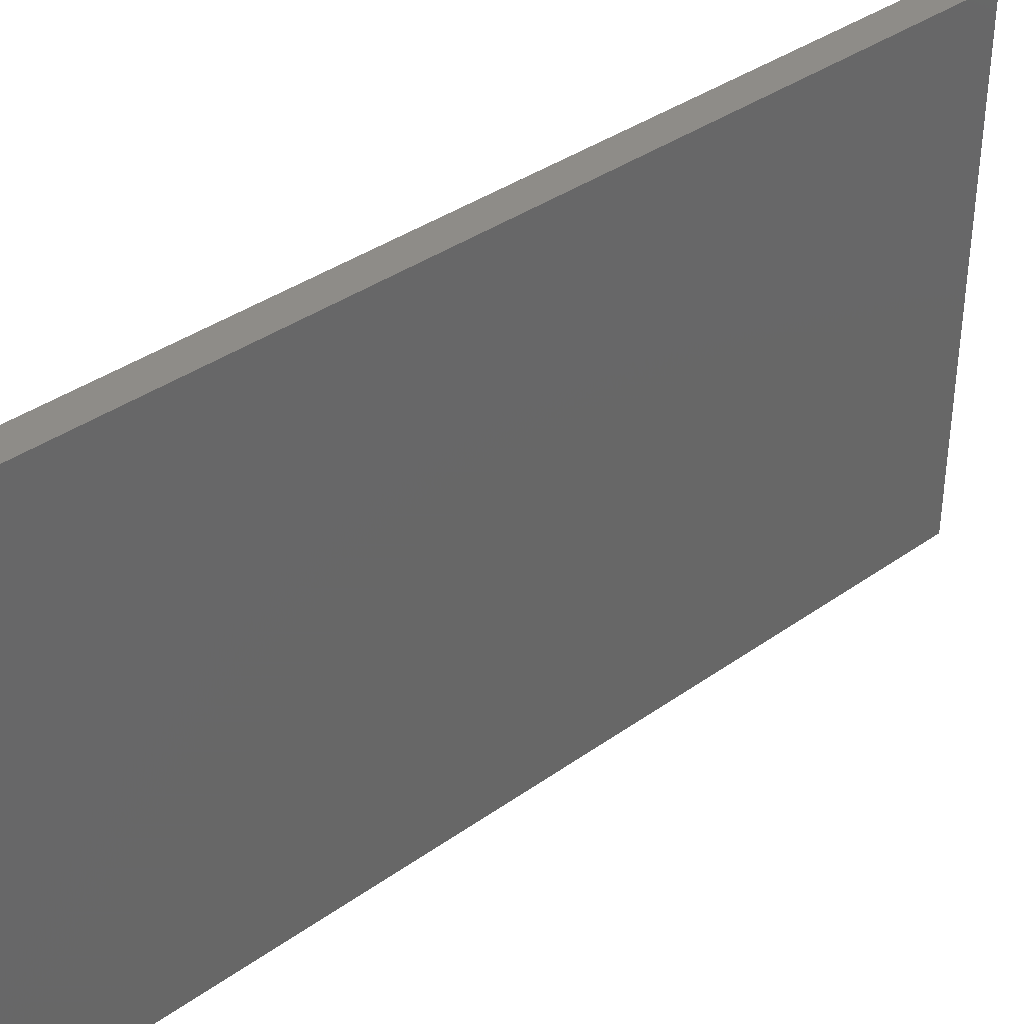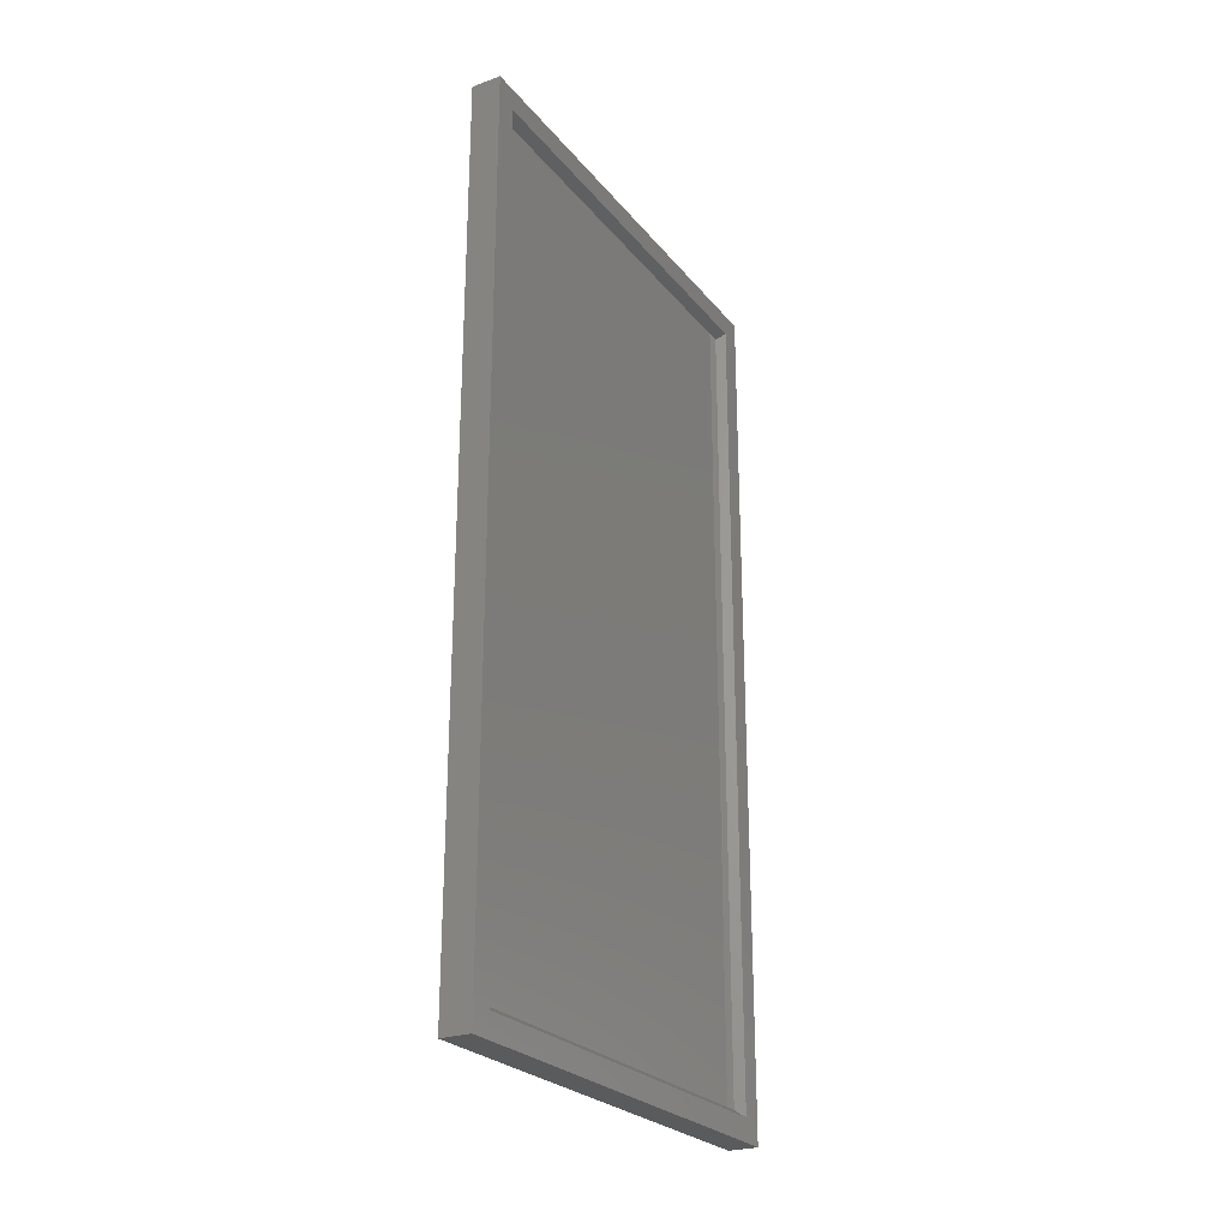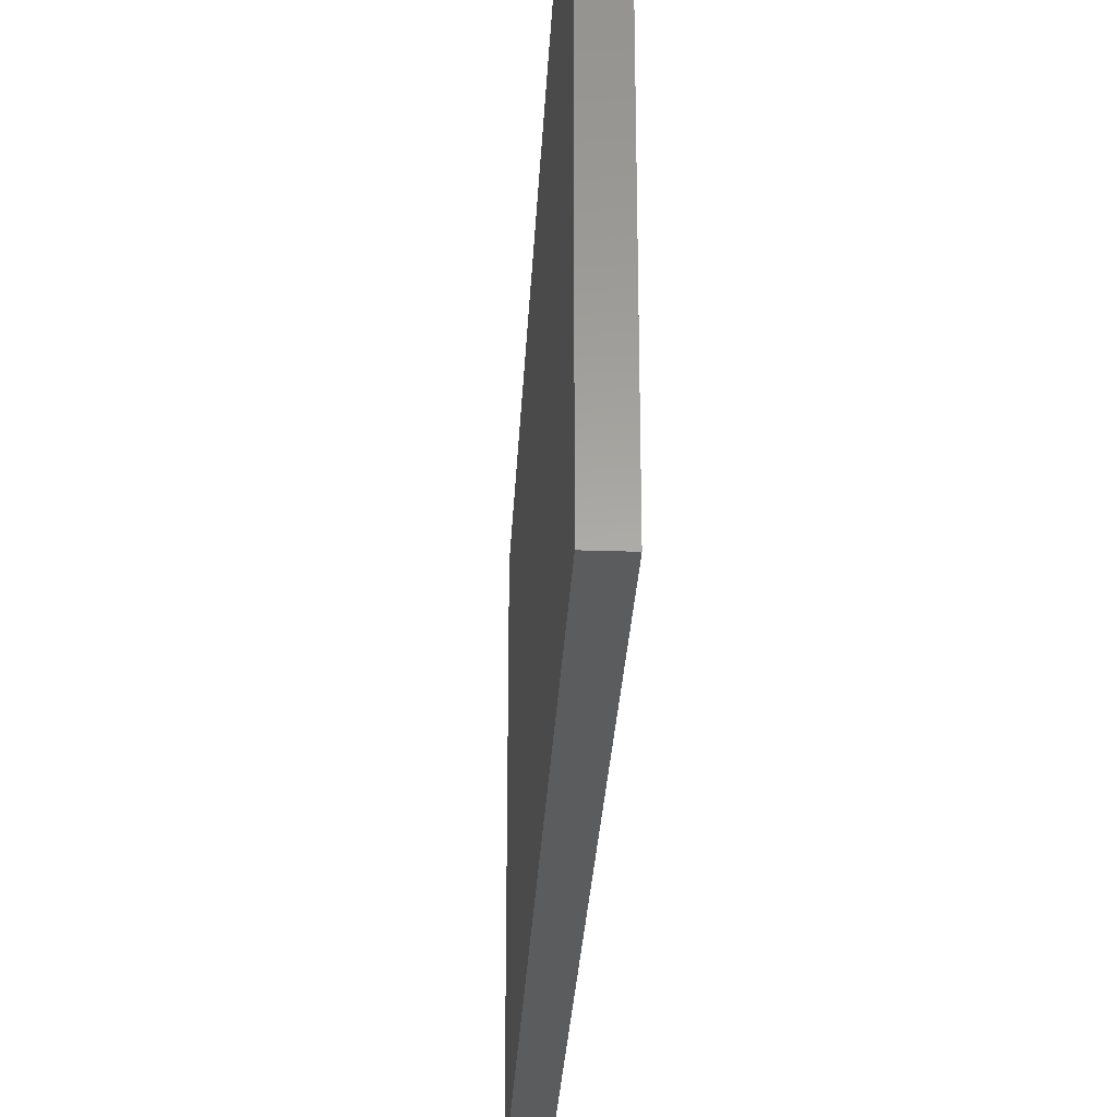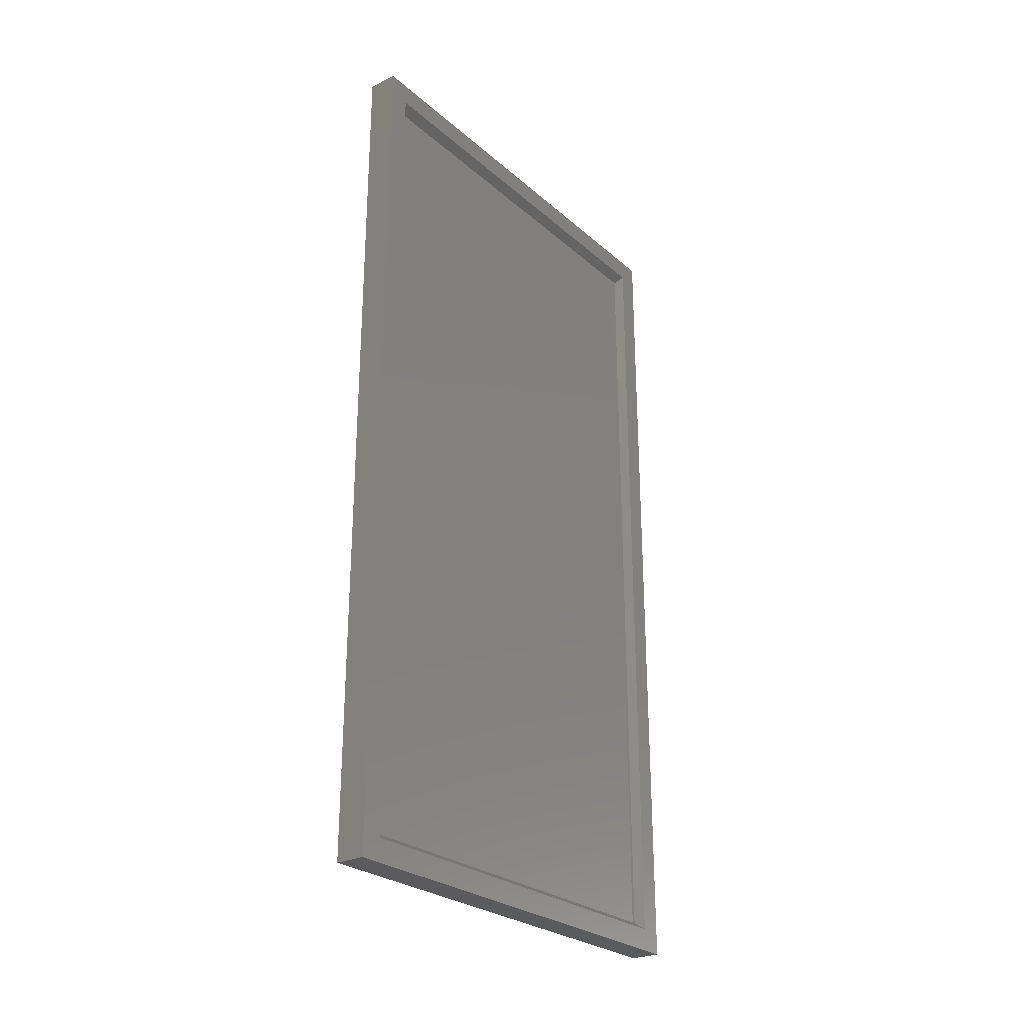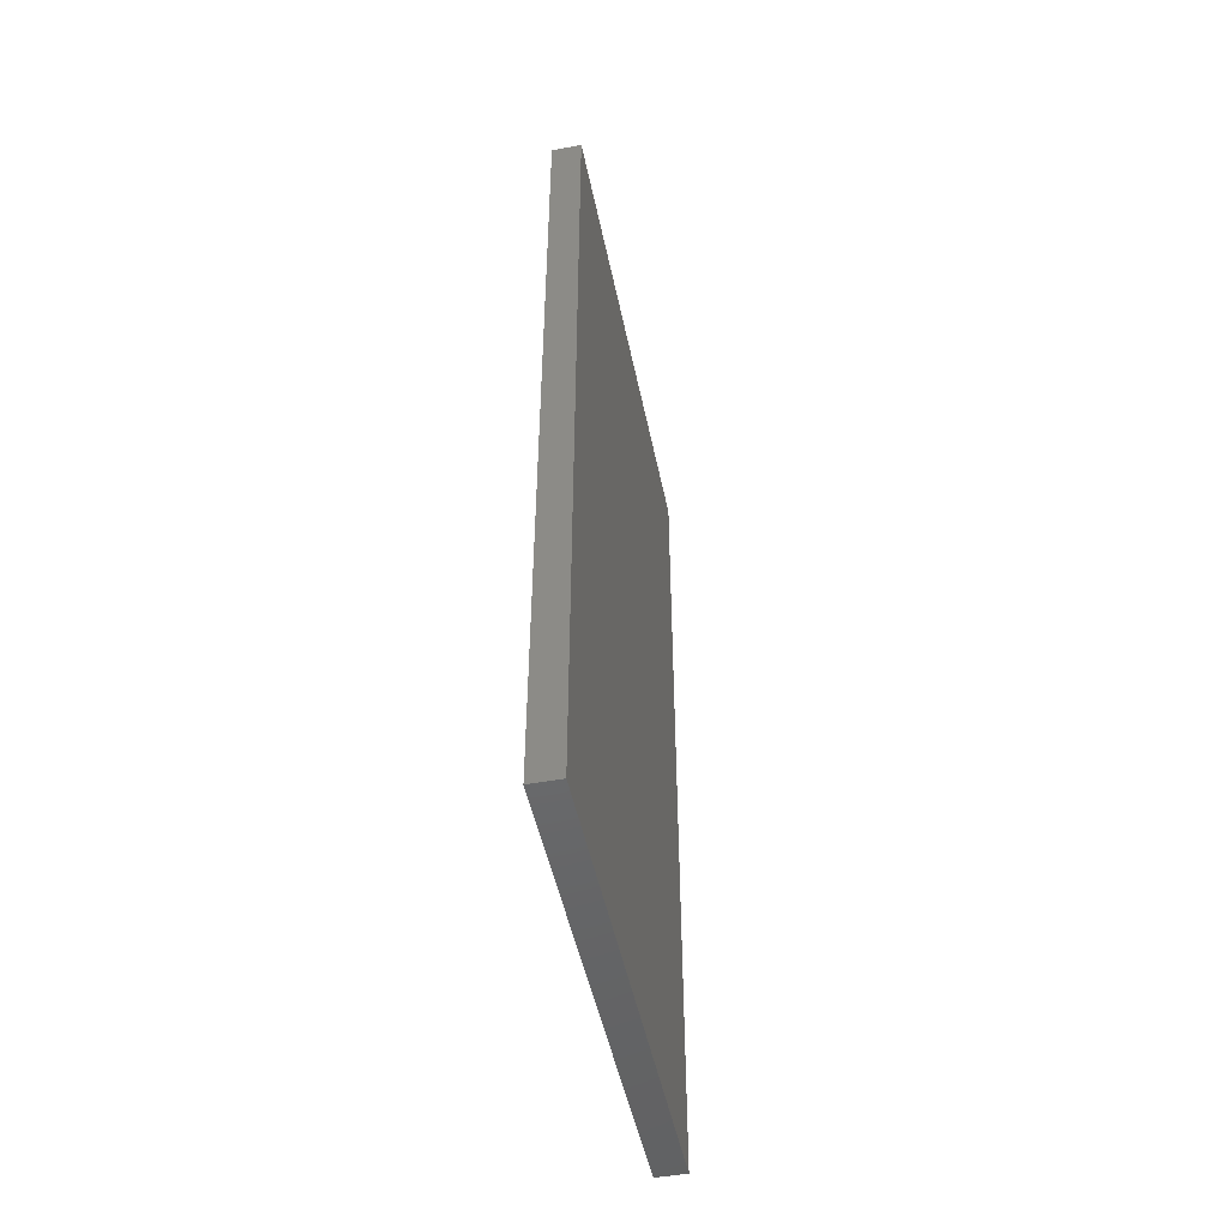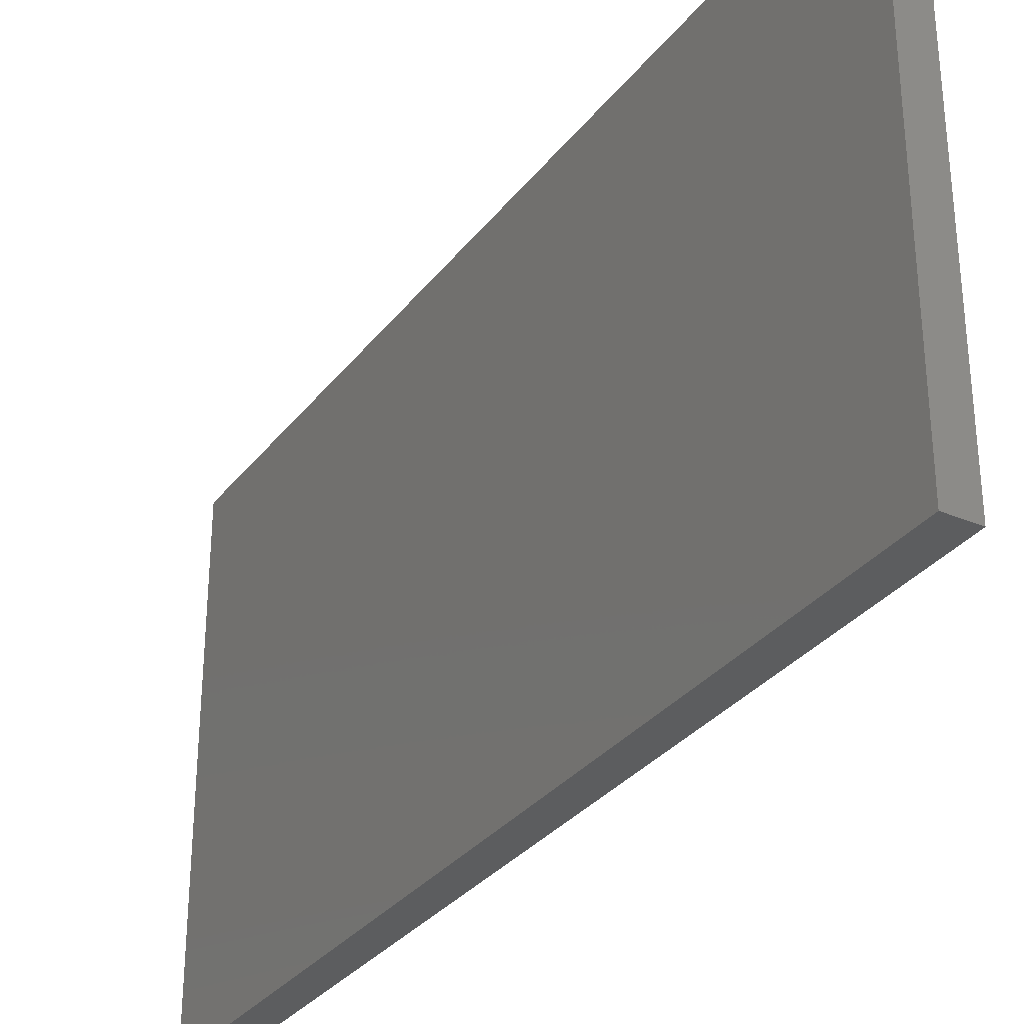
<metadata>
{"format":"stl","ext":"stl","renderer":"f3d","projection":"perspective","resolution":1024,"background":"white","views":[{"elev":37.0,"azim":47.4,"up":"+Y"},{"elev":-25.4,"azim":-150.4,"up":"+Z"},{"elev":-28.7,"azim":177.1,"up":"+Y"},{"elev":-26.8,"azim":-142.7,"up":"+Z"},{"elev":-48.9,"azim":11.5,"up":"+Z"},{"elev":-31.7,"azim":148.9,"up":"+Y"}]}
</metadata>
<code>
# stl→obj: 16 verts, 26 faces
v 0.05573 0.8783 1.611
v 0.05573 -0.8783 1.611
v 0.05573 -0.8783 -1.654
v 0.05573 0.8783 -1.654
v -0.05573 -0.8783 -1.654
v -0.05573 0.8783 -1.654
v -0.05573 0.7944 1.527
v -0.05573 0.7944 -1.57
v -0.0197 0.7771 -1.543
v -0.0197 0.7771 1.501
v -0.05573 0.8783 1.611
v -0.05573 -0.8783 1.611
v -0.05573 -0.7944 -1.57
v -0.05573 -0.7944 1.527
v -0.0197 -0.7771 1.501
v -0.0197 -0.7771 -1.543
f 1 2 3
f 1 3 4
f 4 3 5
f 4 5 6
f 7 8 9
f 7 9 10
f 11 12 2
f 11 2 1
f 4 6 11
f 4 11 1
f 5 3 2
f 5 2 12
f 13 8 6
f 13 6 5
f 8 7 11
f 8 11 6
f 14 13 5
f 14 5 12
f 7 14 12
f 7 12 11
f 13 14 15
f 13 15 16
f 8 13 16
f 8 16 9
f 14 7 10
f 14 10 15

</code>
